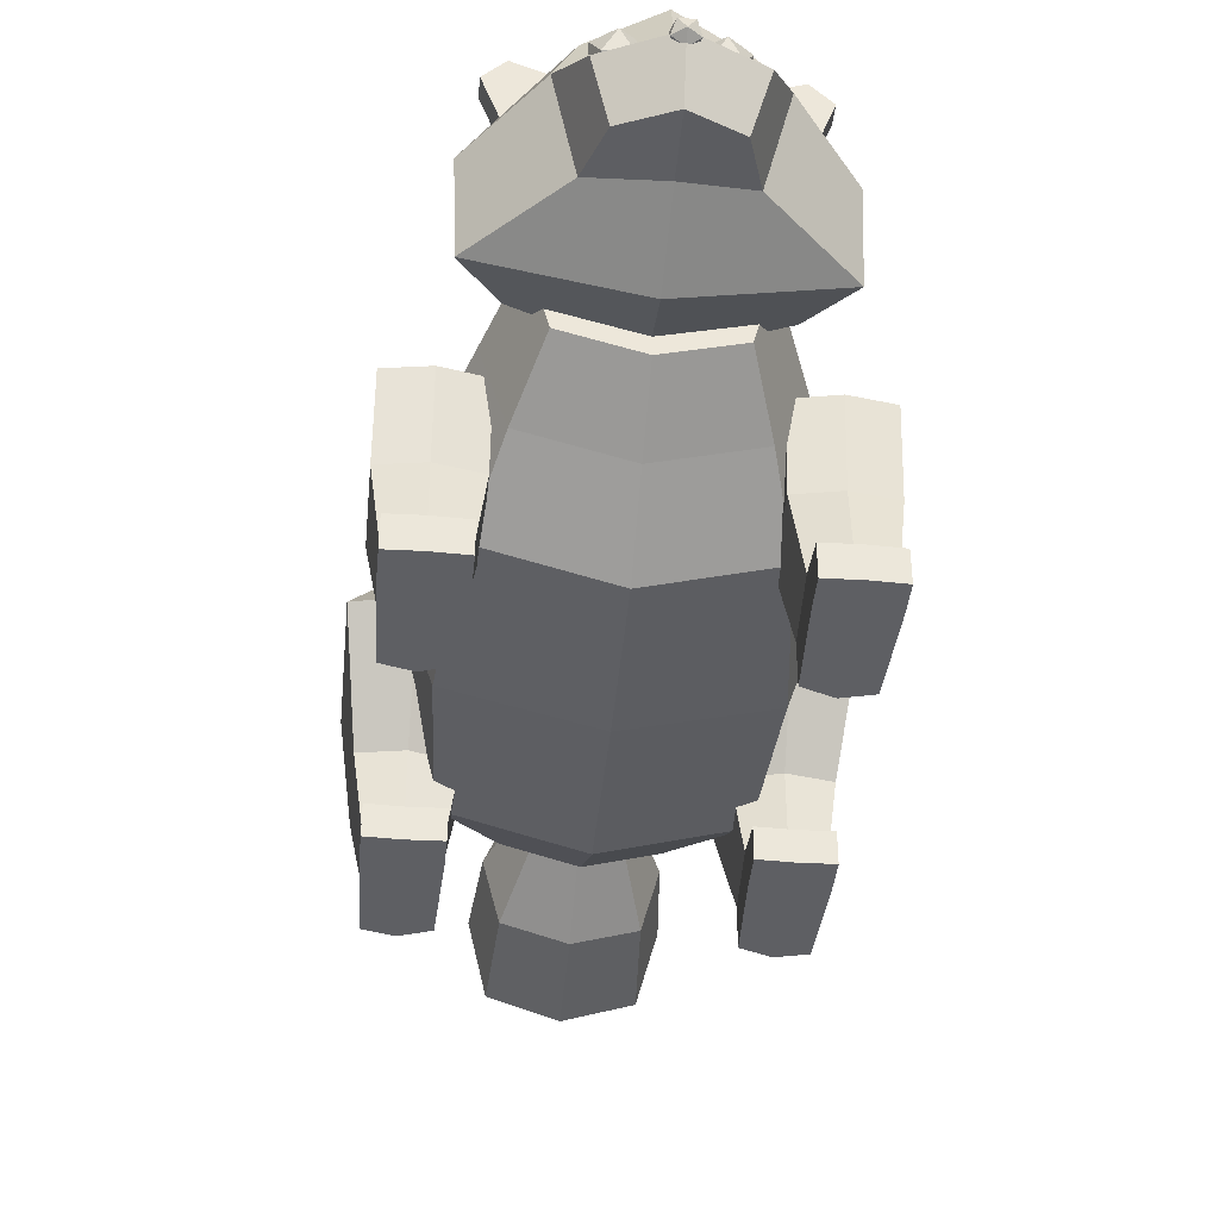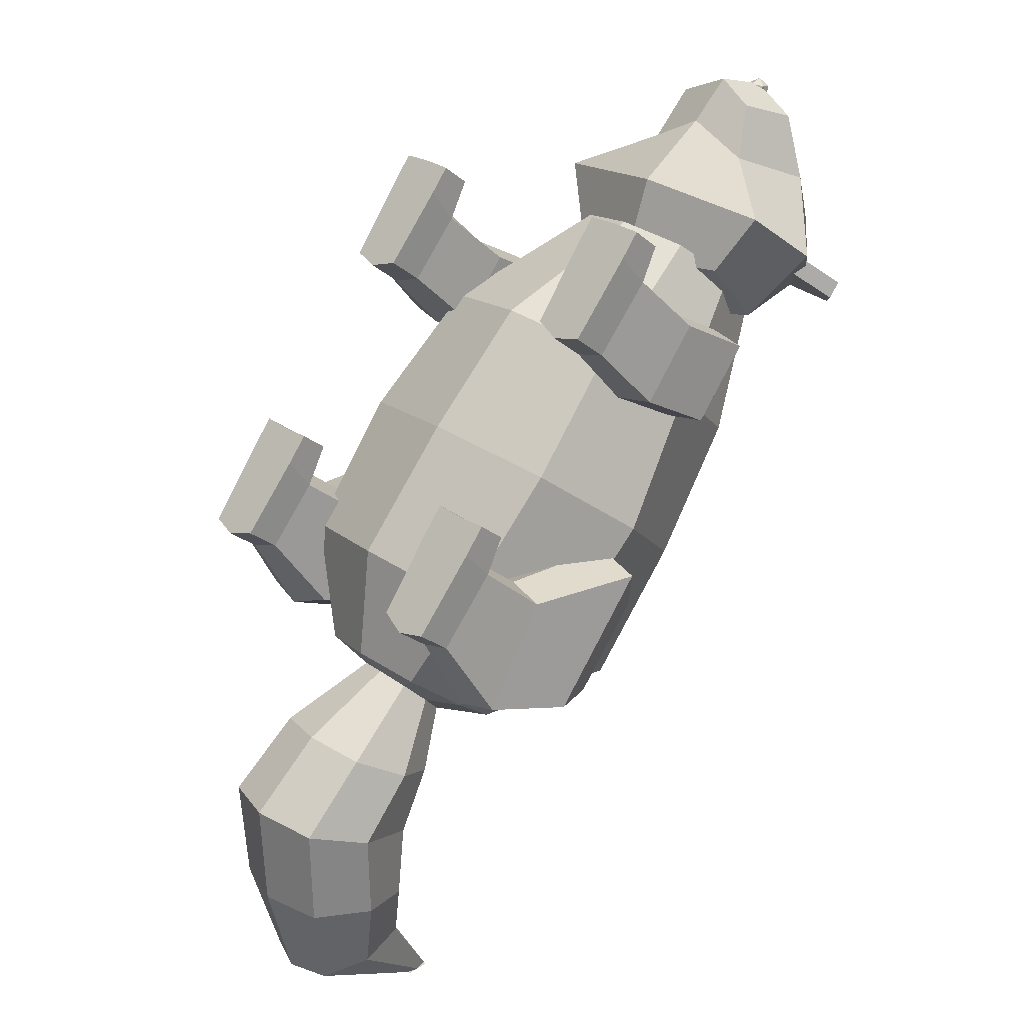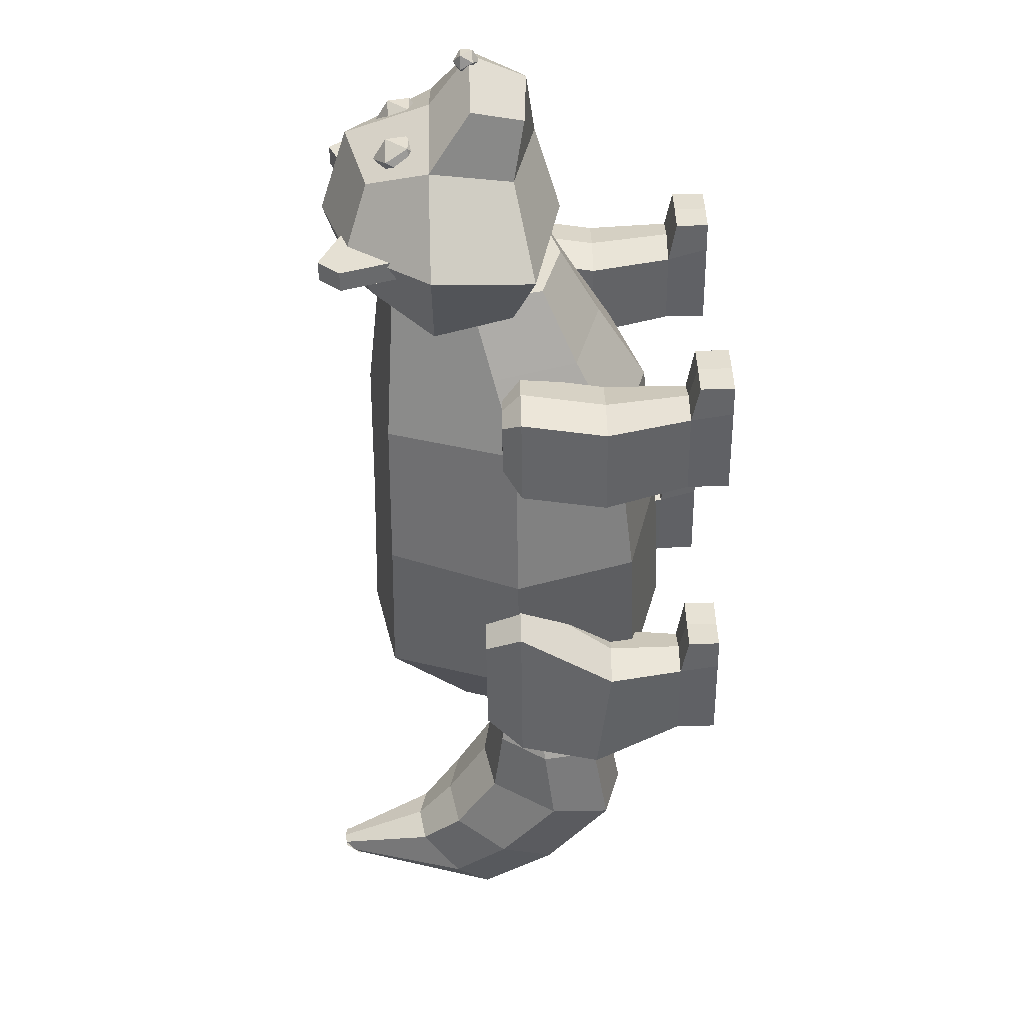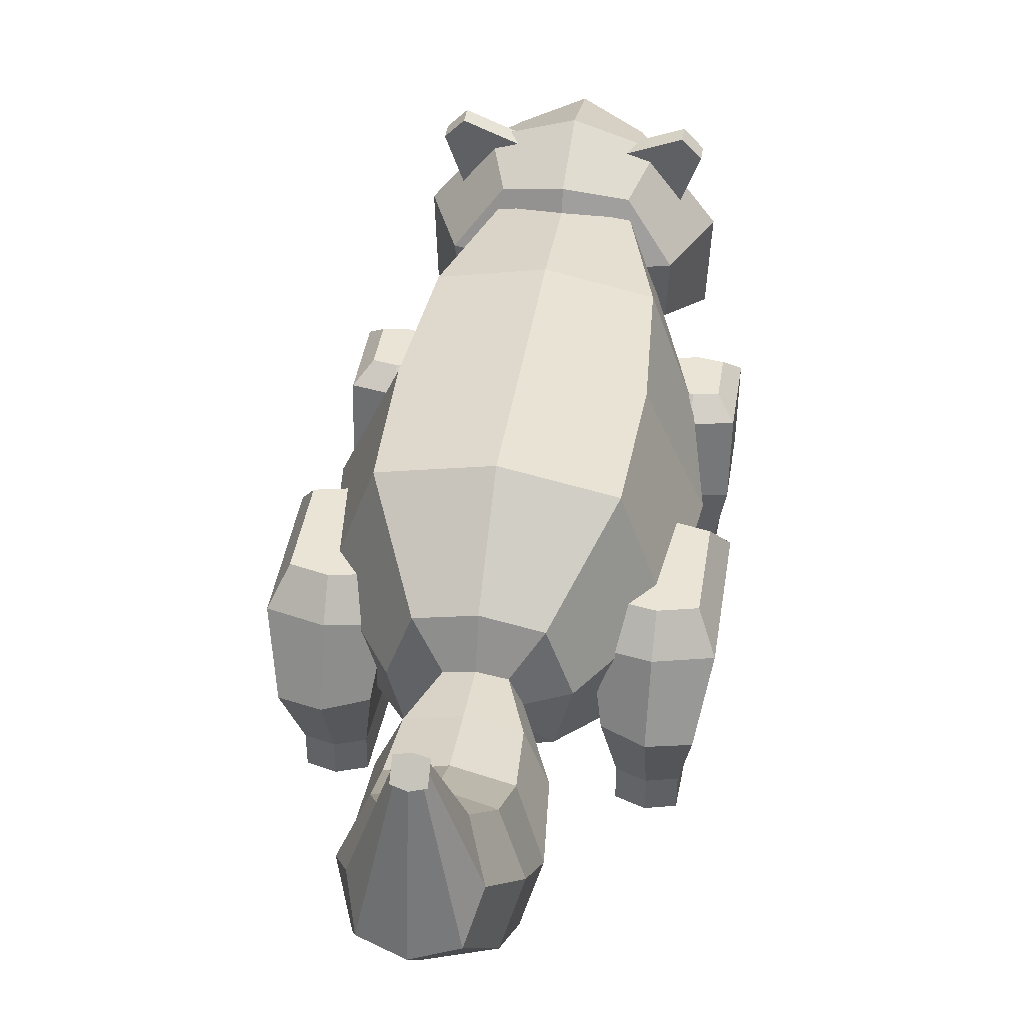
<metadata>
{"format":"obj","ext":"obj","renderer":"f3d","projection":"perspective","resolution":1024,"background":"white","views":[{"elev":-40.8,"azim":30.2,"up":"+Y"},{"elev":-25.3,"azim":37.4,"up":"+Z"},{"elev":74.4,"azim":-91.2,"up":"+Z"},{"elev":42.4,"azim":-135.3,"up":"+Y"}]}
</metadata>
<code>
o Cube_Cube.007
v -0.5317 0.2133 -0.1457
v -0.4971 0.9186 -0.1707
v -0.04401 0.2663 0.4992
v -0.00476 0.9003 0.4843
v 0.3012 0.4705 0.755
v 0.3211 0.8749 0.7407
v -0.5638 0.3345 -0.4636
v -0.5452 0.7128 -0.477
v -0.6014 0.5492 -0.09537
v -0.1037 0.5496 0.5558
v 0.2613 0.6631 0.7839
v -0.6011 0.5147 -0.4366
v -1.046 0.6632 -1.247
v -1.019 0.7608 -1.151
v -0.9162 0.868 -1.097
v -0.7835 0.6309 -0.8187
v -0.942 1.092 -1.248
v -0.9358 1.114 -1.226
v -0.9121 1.139 -1.214
v -0.8577 1.137 -1.255
v -0.8707 1.114 -1.273
v -0.8825 1.093 -1.29
v -0.868 0.2697 -0.8936
v -0.8773 0.4417 -0.8221
v -0.5074 0.5903 -0.5643
v -0.5043 0.4123 -0.5406
v -0.5287 0.4971 -0.5353
v -0.3124 0.2242 0.2012
v -0.2692 0.9072 0.17
v -0.3994 0.5495 0.2641
v 0.1366 0.3807 0.6382
v 0.1581 0.8876 0.6125
v 0.07879 0.6064 0.6699
v -0.723 0.08373 -0.1637
v -0.7838 0.5441 -0.1256
v -0.5878 0.08373 -0.2506
v -0.5426 0.5441 -0.3103
v -0.5966 0.08373 0.02656
v -0.5388 0.5441 0.2134
v -0.4603 0.08373 -0.08972
v -0.3224 0.5441 -0.005694
v -0.8093 0.3236 -0.222
v -0.6065 0.3271 -0.3376
v -0.4402 0.2809 -0.1076
v -0.6243 0.2839 0.03396
v -0.723 -0.02284 -0.1637
v -0.5878 -0.02284 -0.2506
v -0.5863 -0.02284 0.04081
v -0.4416 -0.02284 -0.06381
v -0.5346 0.06246 0.1124
v -0.3899 0.06246 0.007757
v -0.5346 -0.02284 0.1124
v -0.3899 -0.02284 0.007757
v -0.6699 0.08373 -0.2272
v -0.6826 0.5441 -0.2448
v -0.514 0.08373 -0.0115
v -0.3969 0.5441 0.1505
v -0.516 0.2809 -0.0143
v -0.7318 0.3271 -0.3129
v -0.6699 -0.02284 -0.2272
v -0.514 -0.02284 -0.0115
v -0.4641 0.06246 0.05745
v -0.4641 -0.02284 0.05745
v -0.637 0.6436 -0.1817
v -0.5432 0.6436 -0.2256
v -0.3958 0.6436 -0.02156
v -0.4456 0.6436 0.08309
v -0.5407 0.6436 0.1252
v -0.7048 0.6436 -0.1019
v -0.1973 0.08827 0.5637
v -0.0621 0.08827 0.4767
v -0.07094 0.08827 0.7539
v 0.06538 0.08827 0.6376
v -0.2487 0.3084 0.5536
v -0.04945 0.3084 0.4331
v 0.07687 0.3084 0.6079
v -0.1082 0.3084 0.7481
v -0.1973 -0.02284 0.5637
v -0.0621 -0.02284 0.4767
v -0.06064 -0.02284 0.7682
v 0.08411 -0.02284 0.6636
v -0.01271 0.067 0.8345
v 0.132 0.067 0.7299
v -0.01271 -0.02284 0.8345
v 0.132 -0.02284 0.7299
v -0.1442 0.08827 0.5002
v 0.01173 0.08827 0.7159
v -0.003291 0.3084 0.6951
v -0.1672 0.3084 0.4683
v -0.1442 -0.02284 0.5002
v 0.01173 -0.02284 0.7159
v 0.06156 0.067 0.7848
v 0.06156 -0.02284 0.7848
v -0.1448 0.5359 0.4992
v 0.0191 0.5359 0.7261
v -0.08578 0.5359 0.779
v 0.09926 0.5359 0.6389
v -0.02706 0.5359 0.4641
v -0.2263 0.5359 0.5846
v -0.1066 0.5863 0.5522
v -0.01133 0.5863 0.684
v -0.07226 0.5863 0.7147
v 0.03524 0.5863 0.6333
v -0.03815 0.5863 0.5318
v -0.1539 0.5863 0.6018
v -0.8899 1.092 -1.286
v -0.8707 1.114 -1.273
v -0.8664 1.139 -1.247
v -0.9228 1.137 -1.208
v -0.9358 1.114 -1.226
v -0.9476 1.093 -1.242
v 0.2278 0.7617 1.002
v 0.2293 0.4927 0.9862
v 0.1759 0.7617 0.7613
v 0.3651 0.9868 0.9022
v 0.4969 0.7617 1.085
v 0.2124 0.5511 0.7928
v 0.3148 0.9284 0.7329
v 0.5089 0.5434 1.002
v 0.5101 0.9284 1.003
v 0.6291 0.6521 1.163
v 0.6352 0.5133 1.099
v 0.4181 0.9884 0.8138
v 0.2895 0.8192 0.9068
v 0.2831 1.056 0.9113
v 0.2389 0.9976 0.9433
v 0.4492 0.9884 0.8567
v 0.3205 0.8192 0.9497
v 0.3142 1.056 0.9543
v 0.2699 0.9976 0.9863
v 0.5864 0.7811 0.9906
v 0.5862 0.8168 1.048
v 0.5314 0.8168 1.008
v 0.5525 0.8168 0.9437
v 0.6204 0.8168 0.9439
v 0.6413 0.8168 1.009
v 0.5523 0.8746 1.037
v 0.5315 0.8746 0.9726
v 0.5865 0.8746 0.9328
v 0.6414 0.8746 0.9729
v 0.6202 0.8746 1.037
v 0.5864 0.9103 0.9906
v 0.02849 0.2133 -0.5506
v -0.006115 0.9186 -0.5256
v 0.4878 0.2663 0.1148
v 0.4614 0.9003 0.1474
v 0.6224 0.4705 0.5229
v 0.6026 0.8749 0.5372
v -0.2633 0.3345 -0.6808
v -0.2819 0.7128 -0.6674
v 0.09812 0.5492 -0.6009
v 0.5603 0.5496 0.07591
v 0.6623 0.6631 0.494
v -0.226 0.5147 -0.7078
v -0.8561 0.6632 -1.385
v -0.7729 0.7608 -1.329
v -0.7543 0.868 -1.214
v -0.5315 0.6309 -1.001
v -0.8899 1.092 -1.286
v -0.8707 1.114 -1.273
v -0.8664 1.139 -1.247
v -0.9228 1.137 -1.208
v -0.9358 1.114 -1.226
v -0.9476 1.093 -1.242
v -0.5761 0.2697 -1.105
v -0.5053 0.4417 -1.091
v -0.3767 0.5903 -0.6588
v -0.3551 0.4123 -0.6484
v -0.3424 0.4971 -0.67
v 0.2891 0.2242 -0.2335
v 0.2459 0.9072 -0.2023
v 0.3761 0.5495 -0.2964
v 0.5631 0.3807 0.3299
v 0.532 0.8876 0.3423
v 0.6113 0.6064 0.285
v 0.07139 0.08373 -0.7378
v 0.1266 0.5441 -0.7836
v -0.05355 0.08373 -0.6368
v -0.1244 0.5441 -0.6126
v 0.2124 0.08373 -0.5582
v 0.3716 0.5441 -0.4446
v 0.05923 0.08373 -0.4652
v 0.09575 0.5441 -0.3079
v 0.04308 0.3236 -0.8381
v -0.1303 0.3271 -0.6818
v 0.03599 0.2809 -0.4517
v 0.2281 0.2839 -0.5821
v 0.07139 -0.02284 -0.7378
v -0.05355 -0.02284 -0.6368
v 0.2227 -0.02284 -0.5439
v 0.07796 -0.02284 -0.4393
v 0.2744 0.06246 -0.4724
v 0.1297 0.06246 -0.3678
v 0.2744 -0.02284 -0.4724
v 0.1297 -0.02284 -0.3678
v -0.005561 0.08373 -0.7073
v -0.01827 0.5441 -0.7249
v 0.1503 0.08373 -0.4916
v 0.2675 0.5441 -0.3296
v 0.1483 0.2809 -0.4944
v -0.06747 0.3271 -0.793
v -0.005561 -0.02284 -0.7073
v 0.1503 -0.02284 -0.4916
v 0.2002 0.06246 -0.4227
v 0.2002 -0.02284 -0.4227
v 0.02732 0.6436 -0.6618
v -0.04377 0.6436 -0.5866
v 0.1037 0.6436 -0.3825
v 0.2187 0.6436 -0.397
v 0.2885 0.6436 -0.4741
v 0.1244 0.6436 -0.7012
v 0.5971 0.08827 -0.01047
v 0.4722 0.08827 0.09061
v 0.7381 0.08827 0.1692
v 0.5849 0.08827 0.2621
v 0.6037 0.3084 -0.06249
v 0.4268 0.3084 0.08894
v 0.5531 0.3084 0.2637
v 0.7442 0.3084 0.132
v 0.5971 -0.02284 -0.01047
v 0.4722 -0.02284 0.09061
v 0.7484 -0.02284 0.1834
v 0.6037 -0.02284 0.288
v 0.7964 0.067 0.2498
v 0.6516 0.067 0.3544
v 0.7964 -0.02284 0.2498
v 0.6516 -0.02284 0.3544
v 0.5201 0.08827 0.02004
v 0.676 0.08827 0.2357
v 0.661 0.3084 0.2149
v 0.4971 0.3084 -0.01187
v 0.5201 -0.02284 0.02004
v 0.676 -0.02284 0.2357
v 0.7259 0.067 0.3047
v 0.7259 -0.02284 0.3047
v 0.5195 0.5359 0.01911
v 0.6834 0.5359 0.2459
v 0.7666 0.5359 0.163
v 0.5755 0.5359 0.2947
v 0.4492 0.5359 0.1199
v 0.6261 0.5359 -0.03152
v 0.5577 0.5863 0.07205
v 0.653 0.5863 0.2038
v 0.7013 0.5863 0.1556
v 0.5903 0.5863 0.2322
v 0.5169 0.5863 0.1306
v 0.6197 0.5863 0.04264
v -0.2516 0.1177 -0.3482
v -0.2516 0.9808 -0.3482
v 0.2219 0.1755 0.307
v 0.2283 0.9593 0.3159
v 0.4618 0.4157 0.639
v 0.4618 0.9105 0.639
v -0.4136 0.2833 -0.5722
v -0.4136 0.7462 -0.5722
v -0.9195 1.085 -1.272
v 0.4618 0.6631 0.639
v -0.9668 0.6355 -1.338
v -0.8251 0.886 -1.142
v -0.942 1.092 -1.248
v -0.9358 1.114 -1.226
v -0.9121 1.139 -1.214
v -0.8869 1.143 -1.227
v -0.8577 1.137 -1.255
v -0.8707 1.114 -1.273
v -0.8825 1.093 -1.29
v -0.9032 1.114 -1.25
v -0.6518 0.6627 -0.9019
v -0.7308 0.2207 -1.011
v -0.428 0.3882 -0.5922
v -0.4431 0.606 -0.6131
v -0.01166 0.9674 -0.01614
v -0.01166 0.1316 -0.01614
v 0.3451 0.9349 0.4774
v 0.3499 0.3079 0.4841
v 0.8795 0.7617 0.5305
v 0.7294 0.7617 1.009
v 0.3779 0.7617 0.5228
v 0.5469 0.4177 0.7567
v 0.5536 1.062 0.766
v 0.8645 0.4927 0.5272
v 0.6677 0.7617 0.4059
v 0.7421 0.9868 0.6298
v 0.8739 0.7617 0.8121
v 0.6843 0.4851 0.9468
v 0.6854 0.9868 0.9484
v 0.4151 0.4927 0.5743
v 0.4218 0.9868 0.5836
v 0.6861 0.5511 0.4504
v 0.5972 0.9284 0.5288
v 0.7914 0.5434 0.7975
v 0.7925 0.9284 0.799
v 0.8119 0.6527 1.123
v 0.9065 0.6521 0.9621
v 0.7747 0.506 1.072
v 0.8438 0.5133 0.9478
v 0.6415 0.9884 0.6523
v 0.7702 0.8192 0.5593
v 0.7765 1.056 0.5547
v 0.8208 0.9976 0.5228
v 0.6726 0.9884 0.6953
v 0.8012 0.8192 0.6023
v 0.8076 1.056 0.5977
v 0.8518 0.9976 0.5657
v 0.7566 0.7811 0.8675
v 0.8115 0.8168 0.8855
v 0.7907 0.8168 0.8209
v 0.7227 0.8168 0.8207
v 0.7016 0.8168 0.8853
v 0.7564 0.8168 0.9253
v 0.8116 0.8746 0.8498
v 0.7567 0.8746 0.8098
v 0.7017 0.8746 0.8496
v 0.7225 0.8746 0.9142
v 0.7904 0.8746 0.9144
v 0.7566 0.9103 0.8675
v -0.5439 0.6324 -0.7526
v -0.7339 0.4687 -0.6564
v -0.6629 0.6031 -0.6713
v -0.71 0.3106 -0.6989
v -0.5789 0.2657 -0.8009
v -0.393 0.4687 -0.9028
v -0.4294 0.6031 -0.84
v -0.4409 0.3106 -0.8935
v -0.7545 0.7807 -1.044
v -0.976 0.6064 -0.9836
v -0.8801 0.7526 -0.9721
v -0.9861 0.4545 -1.078
v -0.8641 0.4112 -1.196
v -0.6277 0.6064 -1.235
v -0.6468 0.7526 -1.141
v -0.7146 0.4545 -1.275
v 0.8203 0.6438 1.135
v 0.8016 0.6756 1.141
v 0.7829 0.6438 1.135
v 0.8017 0.6241 1.109
v 0.832 0.6438 1.099
v 0.8319 0.6756 1.119
v 0.7714 0.6756 1.119
v 0.7714 0.6437 1.099
v 0.8017 0.6437 1.077
v 0.8204 0.6756 1.083
v 0.8016 0.6953 1.109
v 0.783 0.6756 1.083
f 33 31 5 11
f 30 29 2 9
f 272 249 2 29
f 257 253 6 11
f 274 32 6 253
f 9 2 8 12
f 2 249 255 8
f 1 9 12 7
f 28 30 9 1
f 32 33 11 6
f 258 13 17 256
f 267 263 20 21
f 18 19 263 267
f 17 18 267 256
f 256 267 21 22
f 13 14 18 17
f 15 259 263 19
f 14 15 19 18
f 254 7 26 270
f 8 255 271 25
f 7 12 27 26
f 12 8 25 27
f 3 10 30 28
f 251 272 29 4
f 10 4 29 30
f 4 10 33 32
f 251 4 32 274
f 10 3 31 33
f 59 55 37 43
f 43 37 41 44
f 58 57 39 45
f 45 39 35 42
f 57 41 66 67
f 38 45 42 34
f 56 58 45 38
f 36 43 44 40
f 54 59 43 36
f 34 42 59 54
f 40 44 58 56
f 39 57 67 68
f 44 41 57 58
f 42 35 55 59
f 67 64 69 68
f 66 65 64 67
f 55 35 69 64
f 37 55 64 65
f 35 39 68 69
f 41 37 65 66
f 76 75 98 97
f 77 88 95 96
f 72 77 74 70
f 87 88 77 72
f 71 75 76 73
f 86 89 75 71
f 70 74 89 86
f 73 76 88 87
f 74 77 96 99
f 88 76 97 95
f 89 74 99 94
f 75 89 94 98
f 95 97 103 101
f 94 99 105 100
f 96 95 101 102
f 97 98 104 103
f 99 96 102 105
f 98 94 100 104
f 100 105 102 101 103 104
f 267 110 109 263
f 107 267 263 108
f 106 256 267 107
f 256 111 110 267
f 112 114 117 113
f 112 115 118 114
f 278 114 118 288
f 278 287 117 114
f 280 115 120 286
f 280 288 118 115
f 116 121 293 277
f 123 124 126 125
f 127 129 130 128
f 126 130 129 125
f 123 127 128 124
f 124 128 130 126
f 125 129 127 123
f 175 153 147 173
f 172 151 144 171
f 272 171 144 249
f 257 153 148 253
f 274 253 148 174
f 151 154 150 144
f 144 150 255 249
f 143 149 154 151
f 170 143 151 172
f 174 148 153 175
f 258 256 159 155
f 267 163 162 263
f 160 267 263 161
f 159 256 267 160
f 256 164 163 267
f 155 159 160 156
f 157 161 263 259
f 156 160 161 157
f 254 270 168 149
f 150 167 271 255
f 149 168 169 154
f 154 169 167 150
f 145 170 172 152
f 251 146 171 272
f 152 172 171 146
f 146 174 175 152
f 251 274 174 146
f 152 175 173 145
f 201 185 179 197
f 185 186 183 179
f 200 187 181 199
f 187 184 177 181
f 199 209 208 183
f 180 176 184 187
f 198 180 187 200
f 178 182 186 185
f 196 178 185 201
f 176 196 201 184
f 182 198 200 186
f 181 210 209 199
f 186 200 199 183
f 184 201 197 177
f 209 210 211 206
f 208 209 206 207
f 197 206 211 177
f 179 207 206 197
f 177 211 210 181
f 183 208 207 179
f 218 239 240 217
f 219 238 237 230
f 214 212 216 219
f 229 214 219 230
f 213 215 218 217
f 228 213 217 231
f 212 228 231 216
f 215 229 230 218
f 216 241 238 219
f 230 237 239 218
f 231 236 241 216
f 217 240 236 231
f 237 243 245 239
f 236 242 247 241
f 238 244 243 237
f 239 245 246 240
f 241 247 244 238
f 240 246 242 236
f 242 246 245 243 244 247
f 267 263 264 265
f 261 262 263 267
f 260 261 267 256
f 256 267 265 266
f 276 281 289 282
f 276 282 290 283
f 278 288 290 282
f 278 282 289 287
f 280 286 292 283
f 280 283 290 288
f 284 277 293 294
f 297 299 300 298
f 301 302 304 303
f 300 299 303 304
f 297 298 302 301
f 298 300 304 302
f 299 297 301 303
f 270 321 324 168
f 167 323 317 271
f 168 324 322 169
f 169 322 323 167
f 270 26 320 321
f 25 271 317 319
f 26 27 318 320
f 27 25 319 318
f 166 330 331 158
f 165 332 330 166
f 158 331 325 268
f 269 329 332 165
f 24 16 327 326
f 23 24 326 328
f 16 268 325 327
f 269 23 328 329
f 273 250 3 28
f 248 1 7 254
f 31 275 252 5
f 252 257 11 5
f 248 273 28 1
f 3 250 275 31
f 112 116 120 115
f 112 113 119 116
f 277 286 120 116
f 119 122 121 116
f 279 285 119 113
f 279 113 117 287
f 293 121 122 295
f 285 295 122 119
f 273 170 145 250
f 248 254 149 143
f 173 147 252 275
f 252 147 153 257
f 248 143 170 273
f 145 173 275 250
f 276 283 292 284
f 276 284 291 281
f 277 284 292 286
f 291 284 294 296
f 279 281 291 285
f 279 287 289 281
f 293 295 296 294
f 285 291 296 295
f 329 328 13 258
f 327 325 259 15
f 328 326 14 13
f 326 327 15 14
f 318 319 16 24
f 320 318 24 23
f 319 317 268 16
f 321 320 23 269
f 38 34 46 48
f 60 61 48 46
f 36 40 49 47
f 54 36 47 60
f 49 40 51 53
f 62 50 52 63
f 61 49 53 63
f 56 38 50 62
f 38 48 52 50
f 40 56 62 51
f 48 61 63 52
f 51 62 63 53
f 34 54 60 46
f 47 49 61 60
f 72 70 78 80
f 90 91 80 78
f 71 73 81 79
f 86 71 79 90
f 81 73 83 85
f 92 82 84 93
f 91 81 85 93
f 87 72 82 92
f 72 80 84 82
f 73 87 92 83
f 80 91 93 84
f 83 92 93 85
f 70 86 90 78
f 79 81 91 90
f 329 258 155 332
f 331 157 259 325
f 332 155 156 330
f 330 156 157 331
f 322 166 158 323
f 324 165 166 322
f 323 158 268 317
f 321 269 165 324
f 180 190 188 176
f 202 188 190 203
f 178 189 191 182
f 196 202 189 178
f 191 195 193 182
f 204 205 194 192
f 203 205 195 191
f 198 204 192 180
f 180 192 194 190
f 182 193 204 198
f 190 194 205 203
f 193 195 205 204
f 176 188 202 196
f 189 202 203 191
f 214 222 220 212
f 232 220 222 233
f 213 221 223 215
f 228 232 221 213
f 223 227 225 215
f 234 235 226 224
f 233 235 227 223
f 229 234 224 214
f 214 224 226 222
f 215 225 234 229
f 222 226 235 233
f 225 227 235 234
f 212 220 232 228
f 221 232 233 223
f 333 334 335
f 334 333 338
f 333 335 336
f 333 336 337
f 333 337 338
f 334 338 343
f 335 334 339
f 336 335 340
f 337 336 341
f 338 337 342
f 334 343 339
f 335 339 340
f 336 340 341
f 337 341 342
f 338 342 343
f 339 343 344
f 340 339 344
f 341 340 344
f 342 341 344
f 343 342 344
f 131 132 133
f 132 131 136
f 131 133 134
f 131 134 135
f 131 135 136
f 132 136 141
f 133 132 137
f 134 133 138
f 135 134 139
f 136 135 140
f 132 141 137
f 133 137 138
f 134 138 139
f 135 139 140
f 136 140 141
f 137 141 142
f 138 137 142
f 139 138 142
f 140 139 142
f 141 140 142
f 305 307 306
f 306 310 305
f 305 308 307
f 305 309 308
f 305 310 309
f 306 315 310
f 307 311 306
f 308 312 307
f 309 313 308
f 310 314 309
f 306 311 315
f 307 312 311
f 308 313 312
f 309 314 313
f 310 315 314
f 311 316 315
f 312 316 311
f 313 316 312
f 314 316 313
f 315 316 314

</code>
